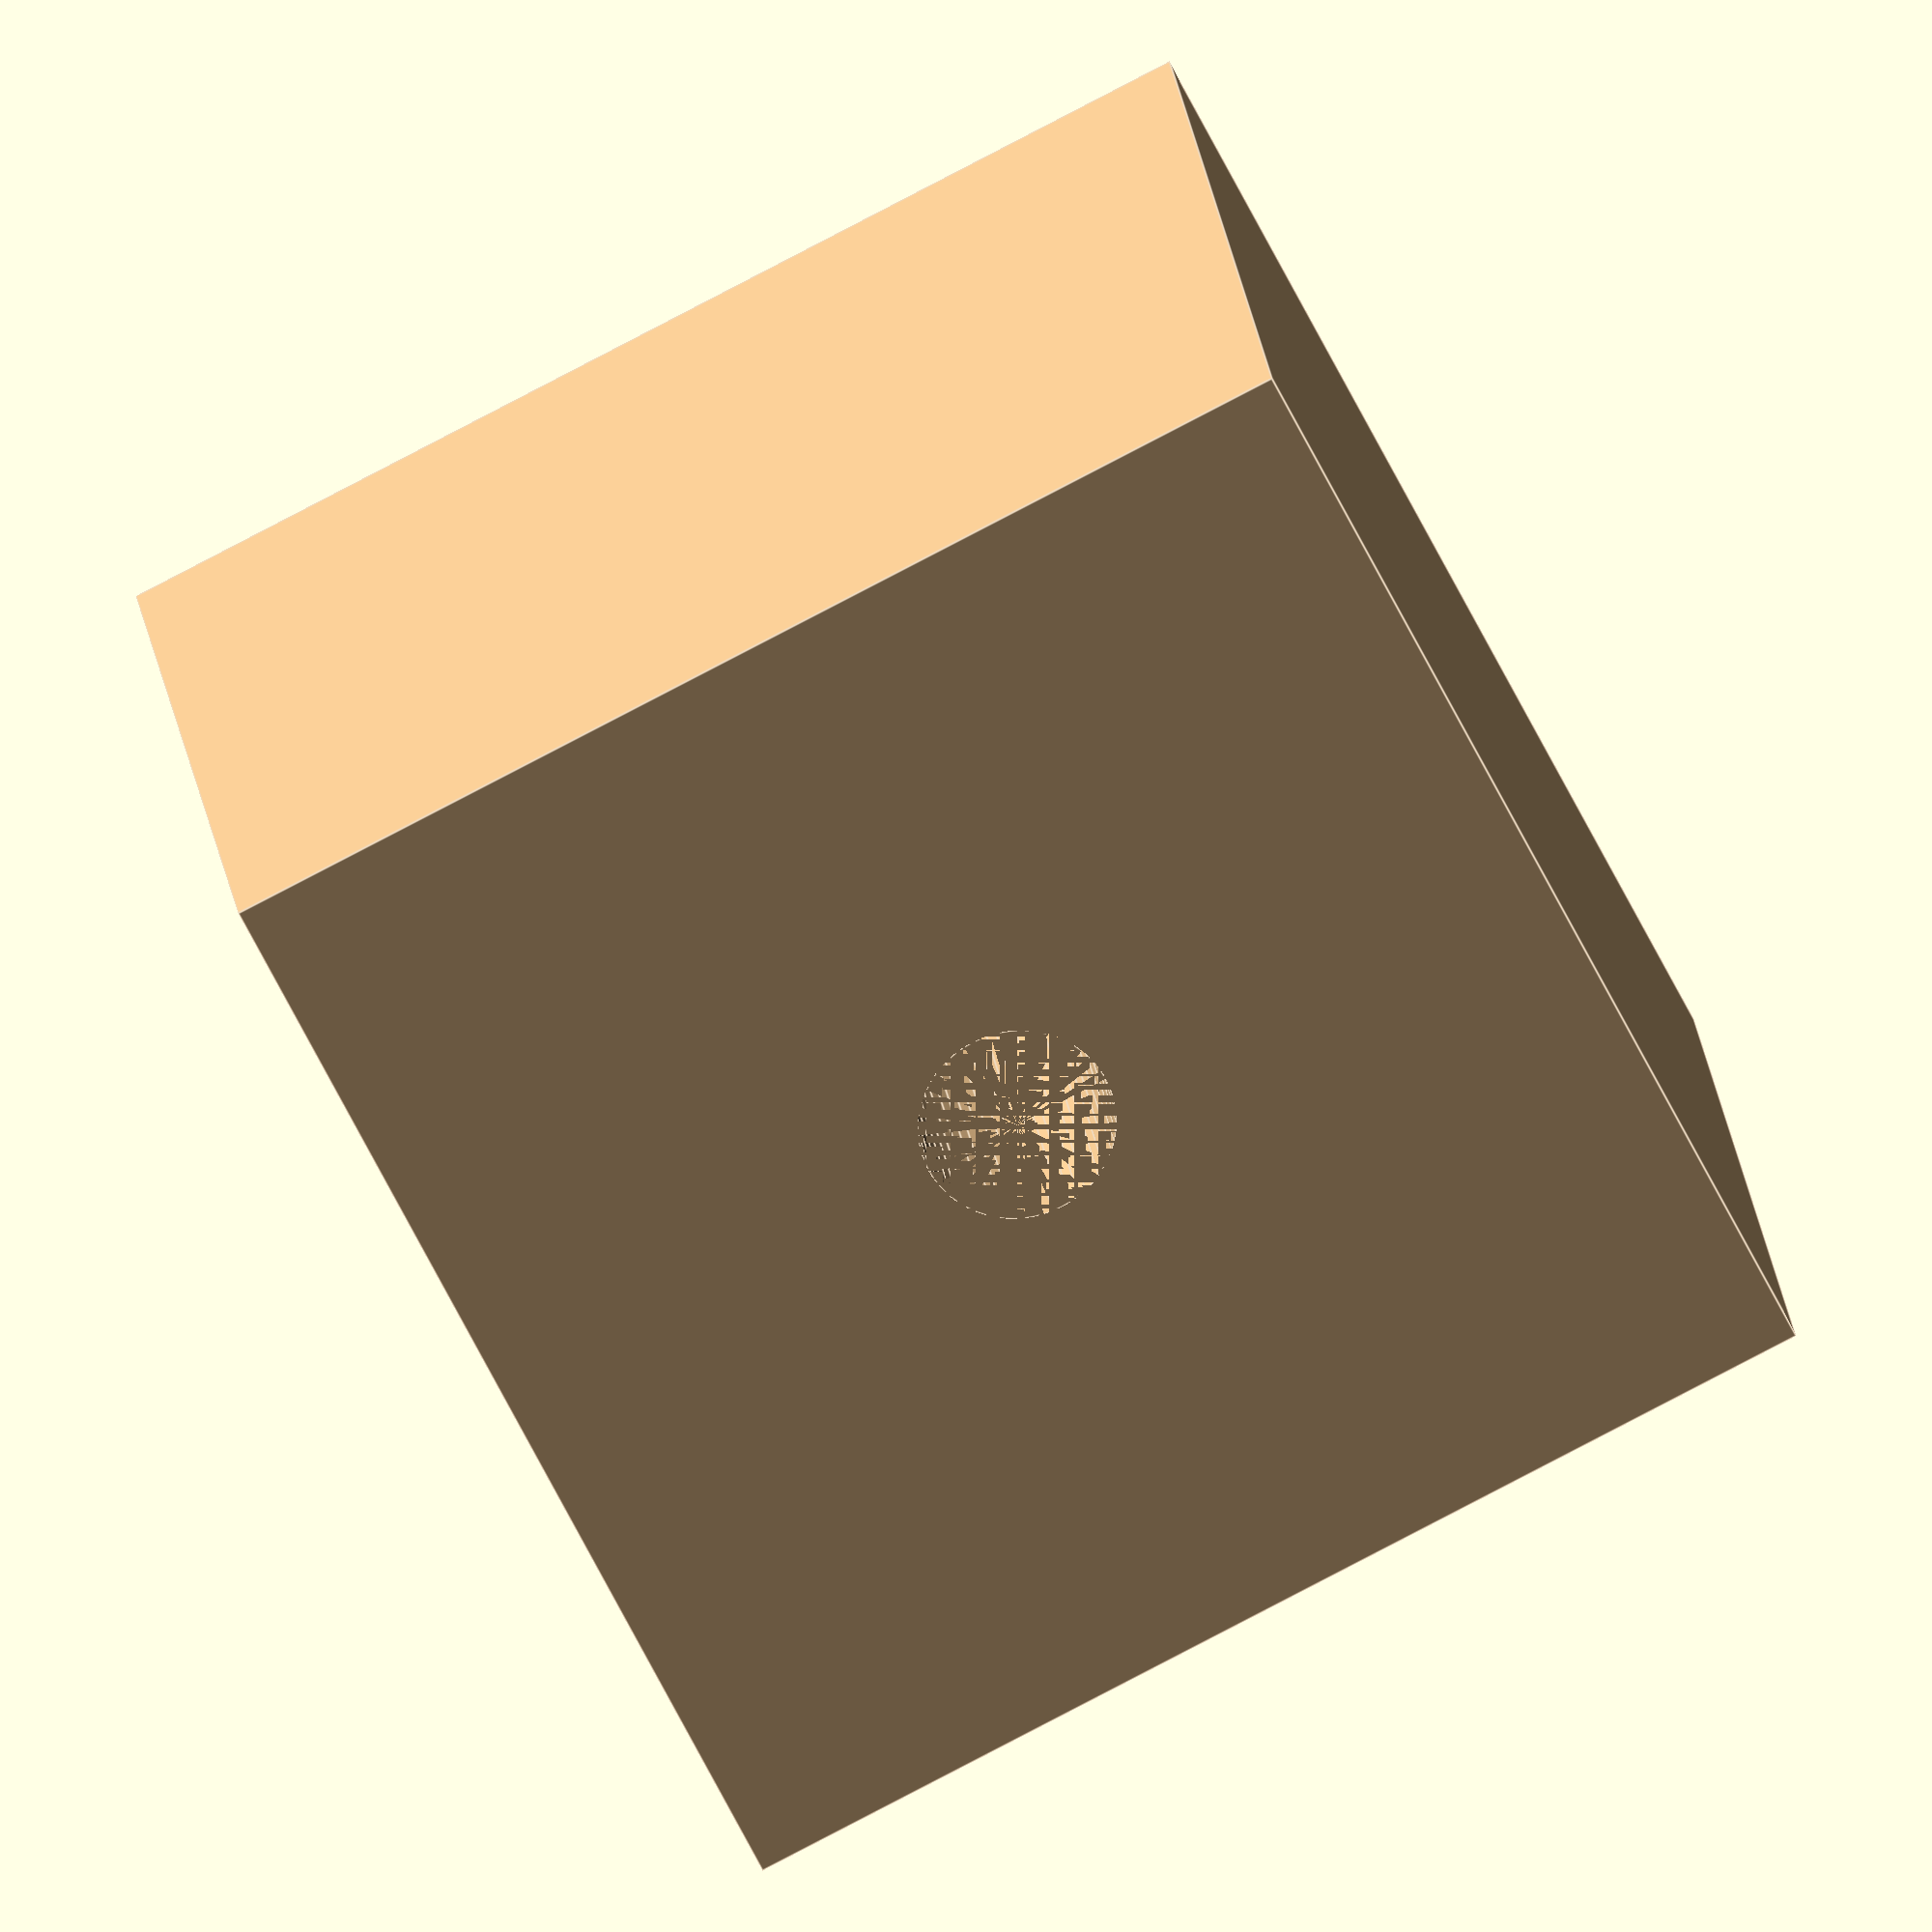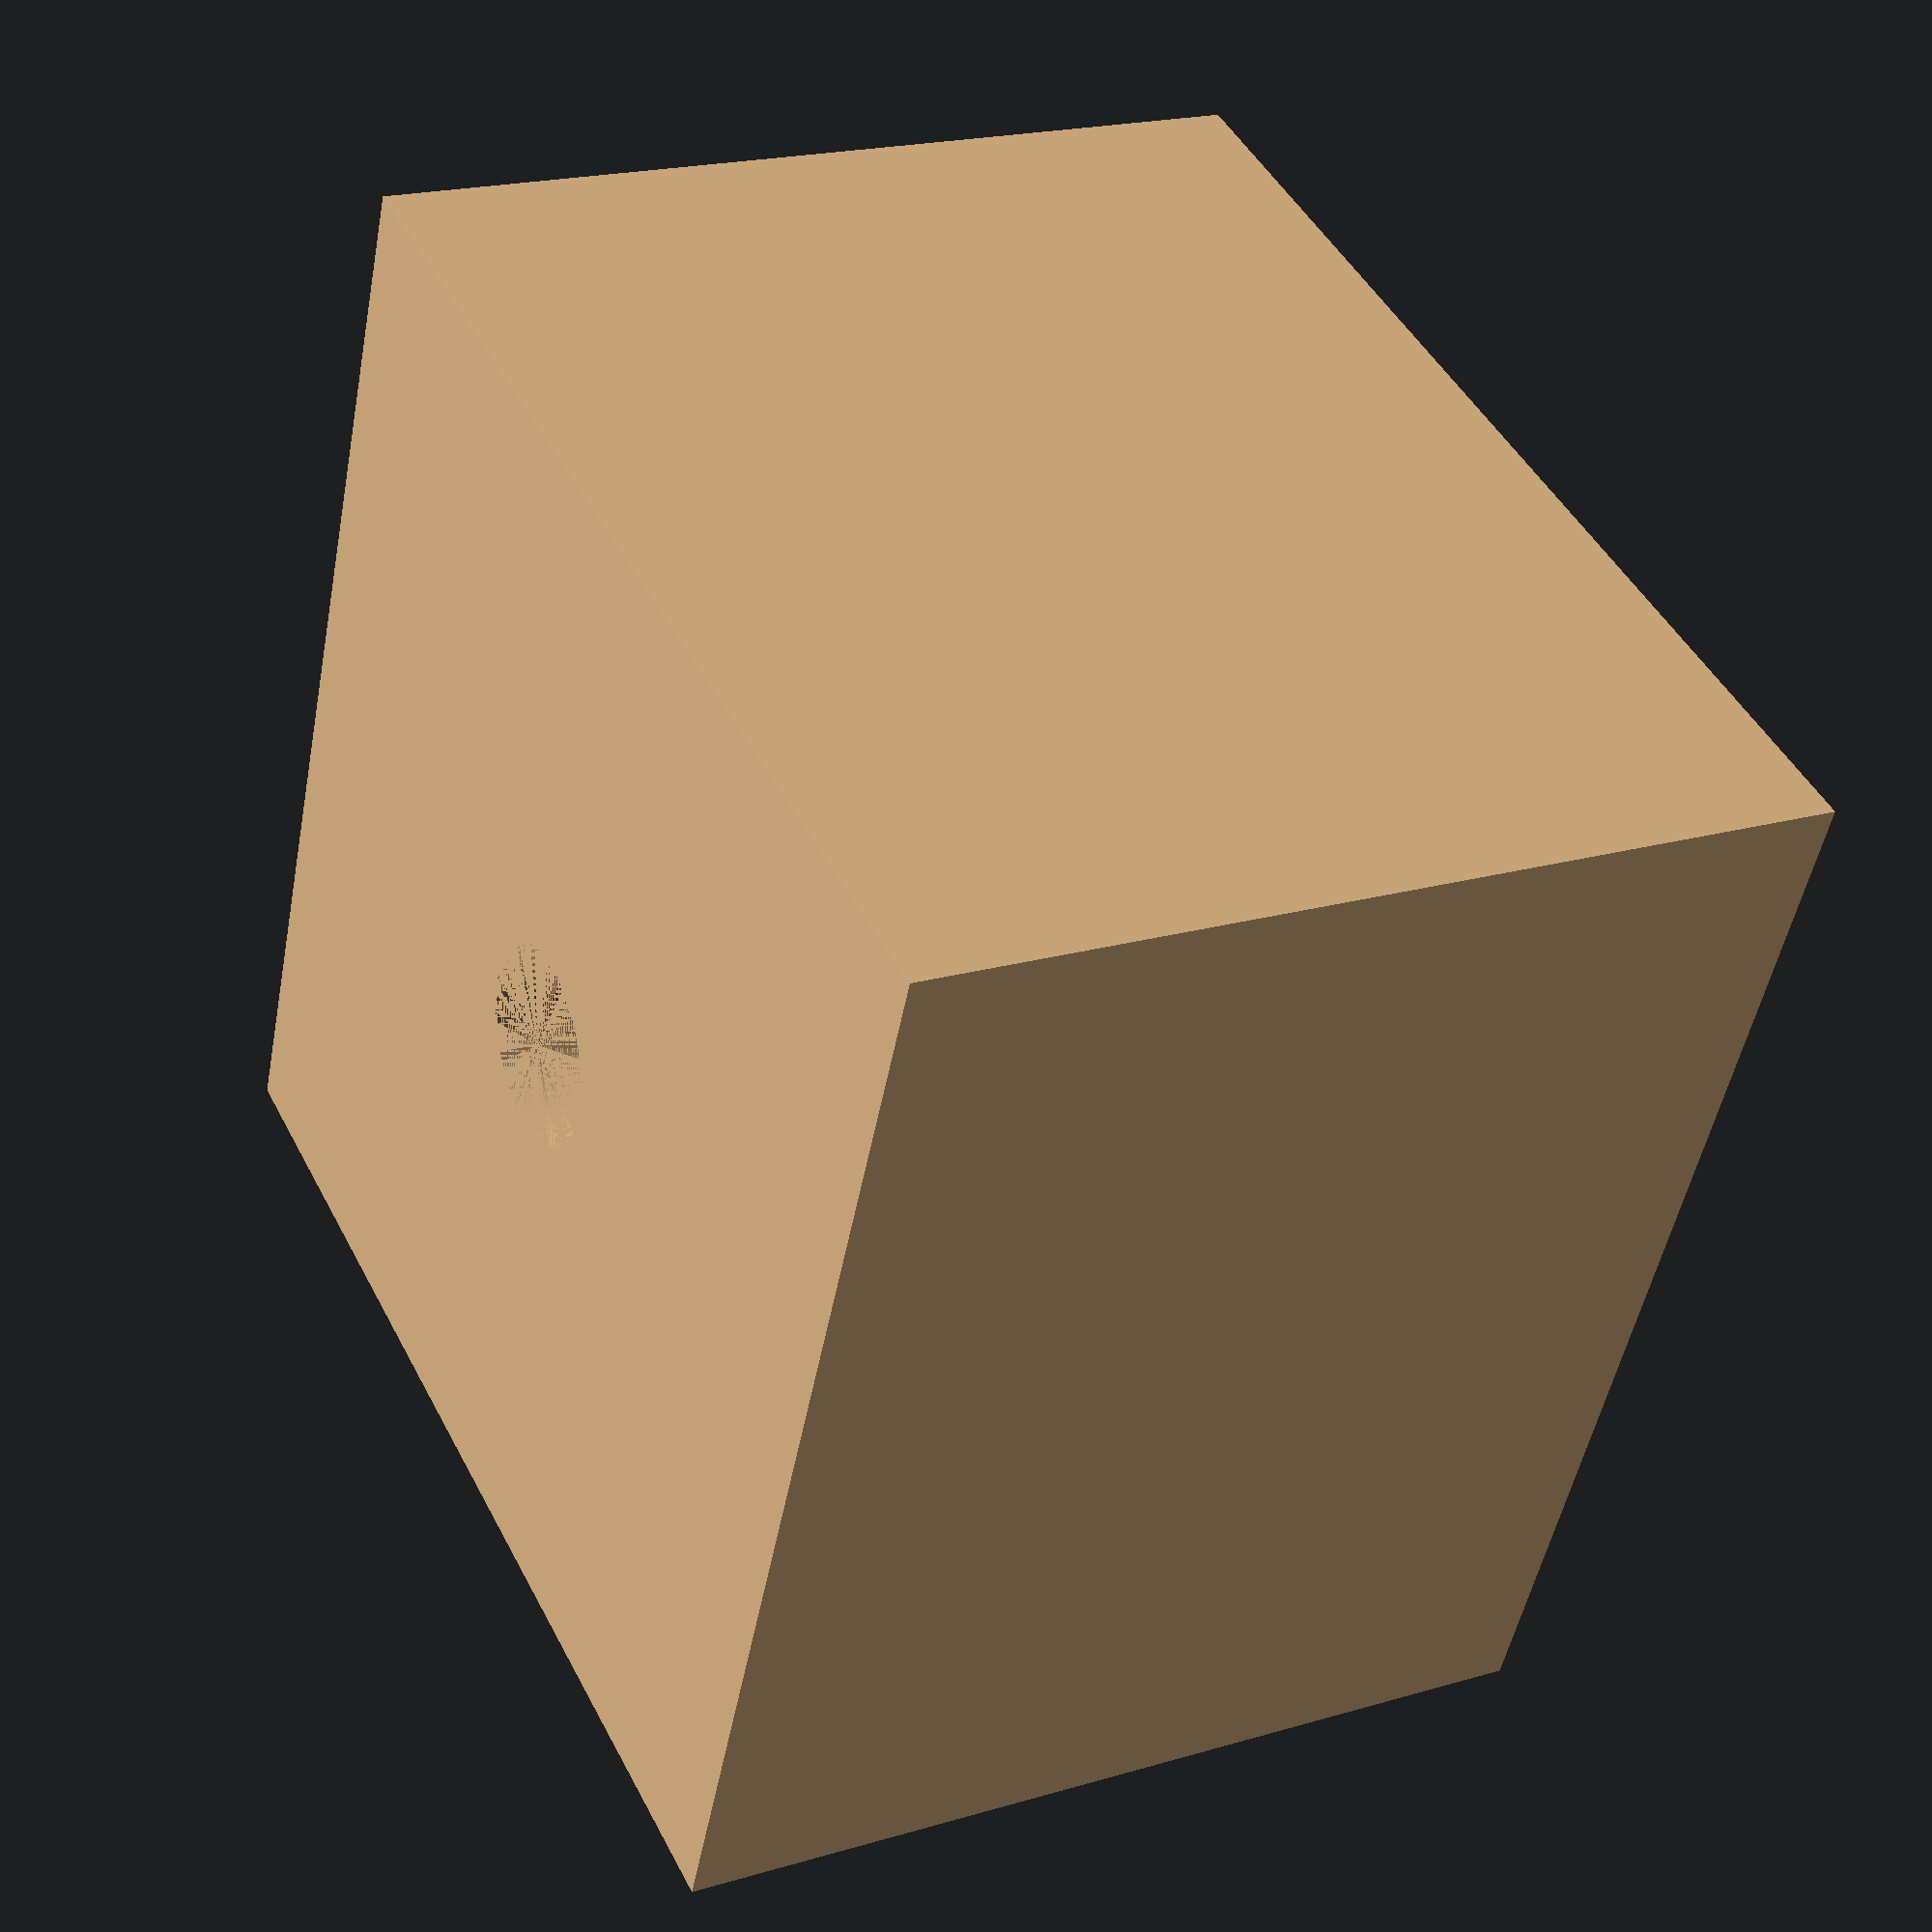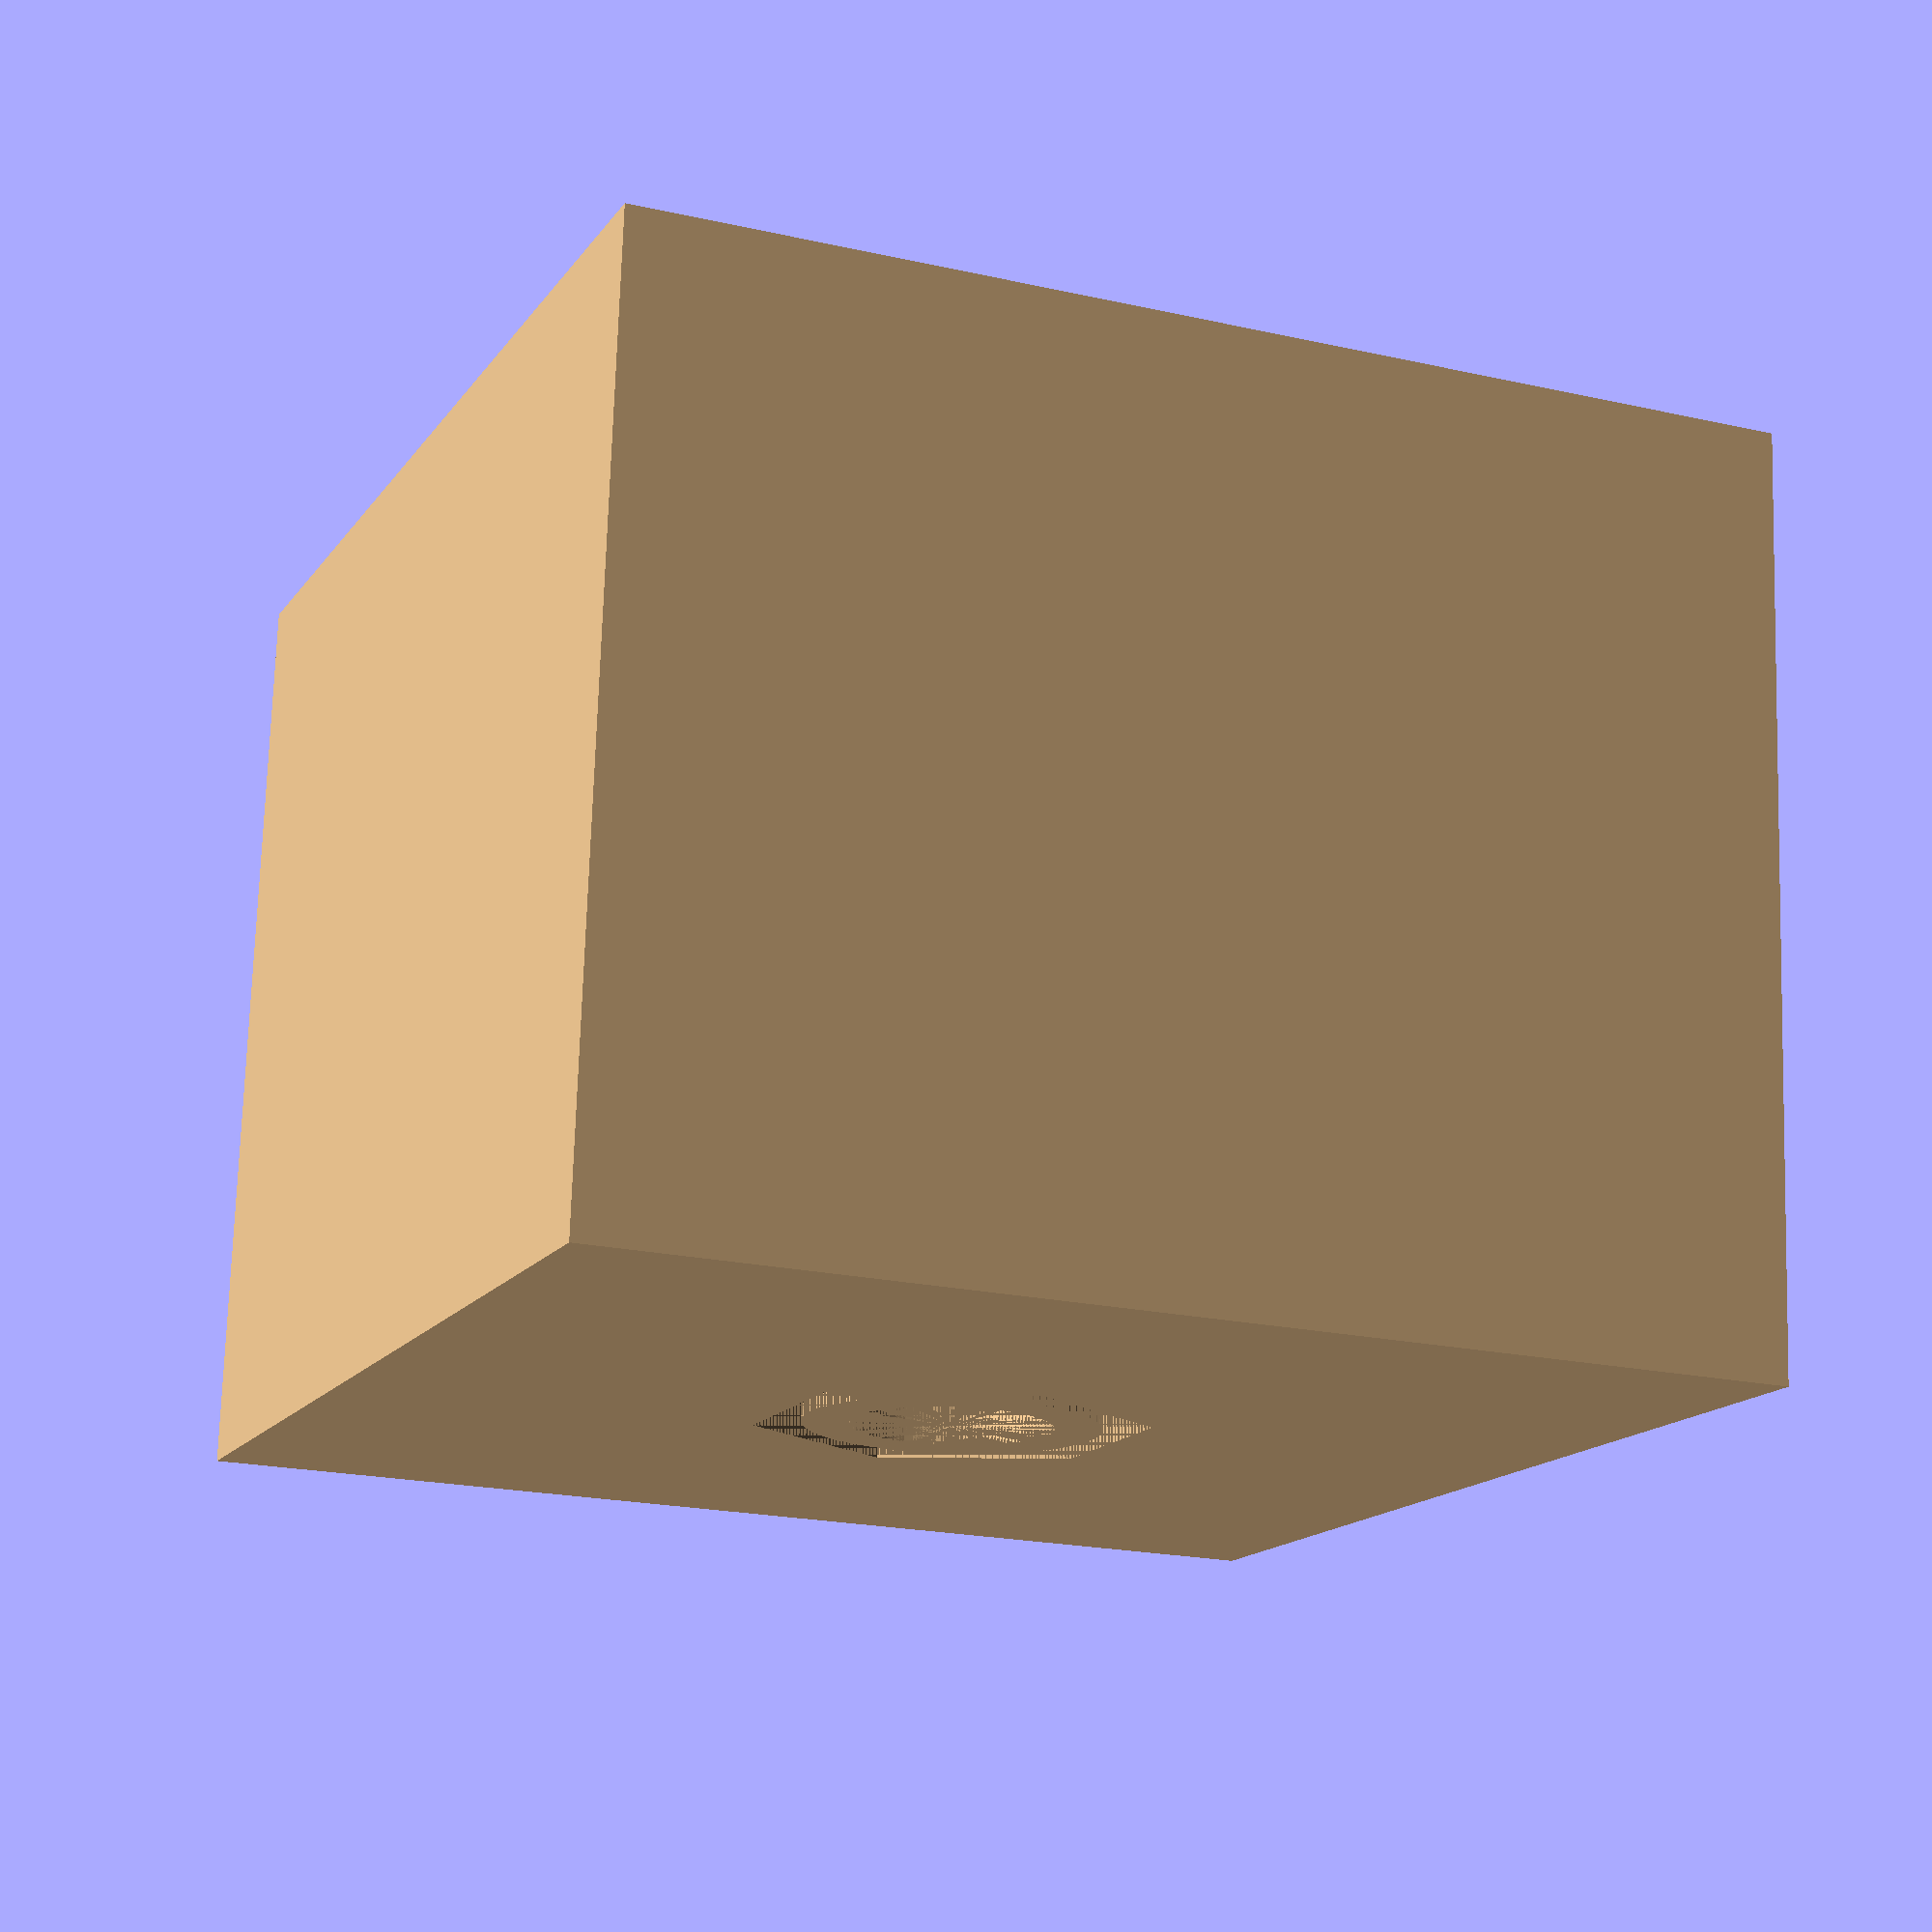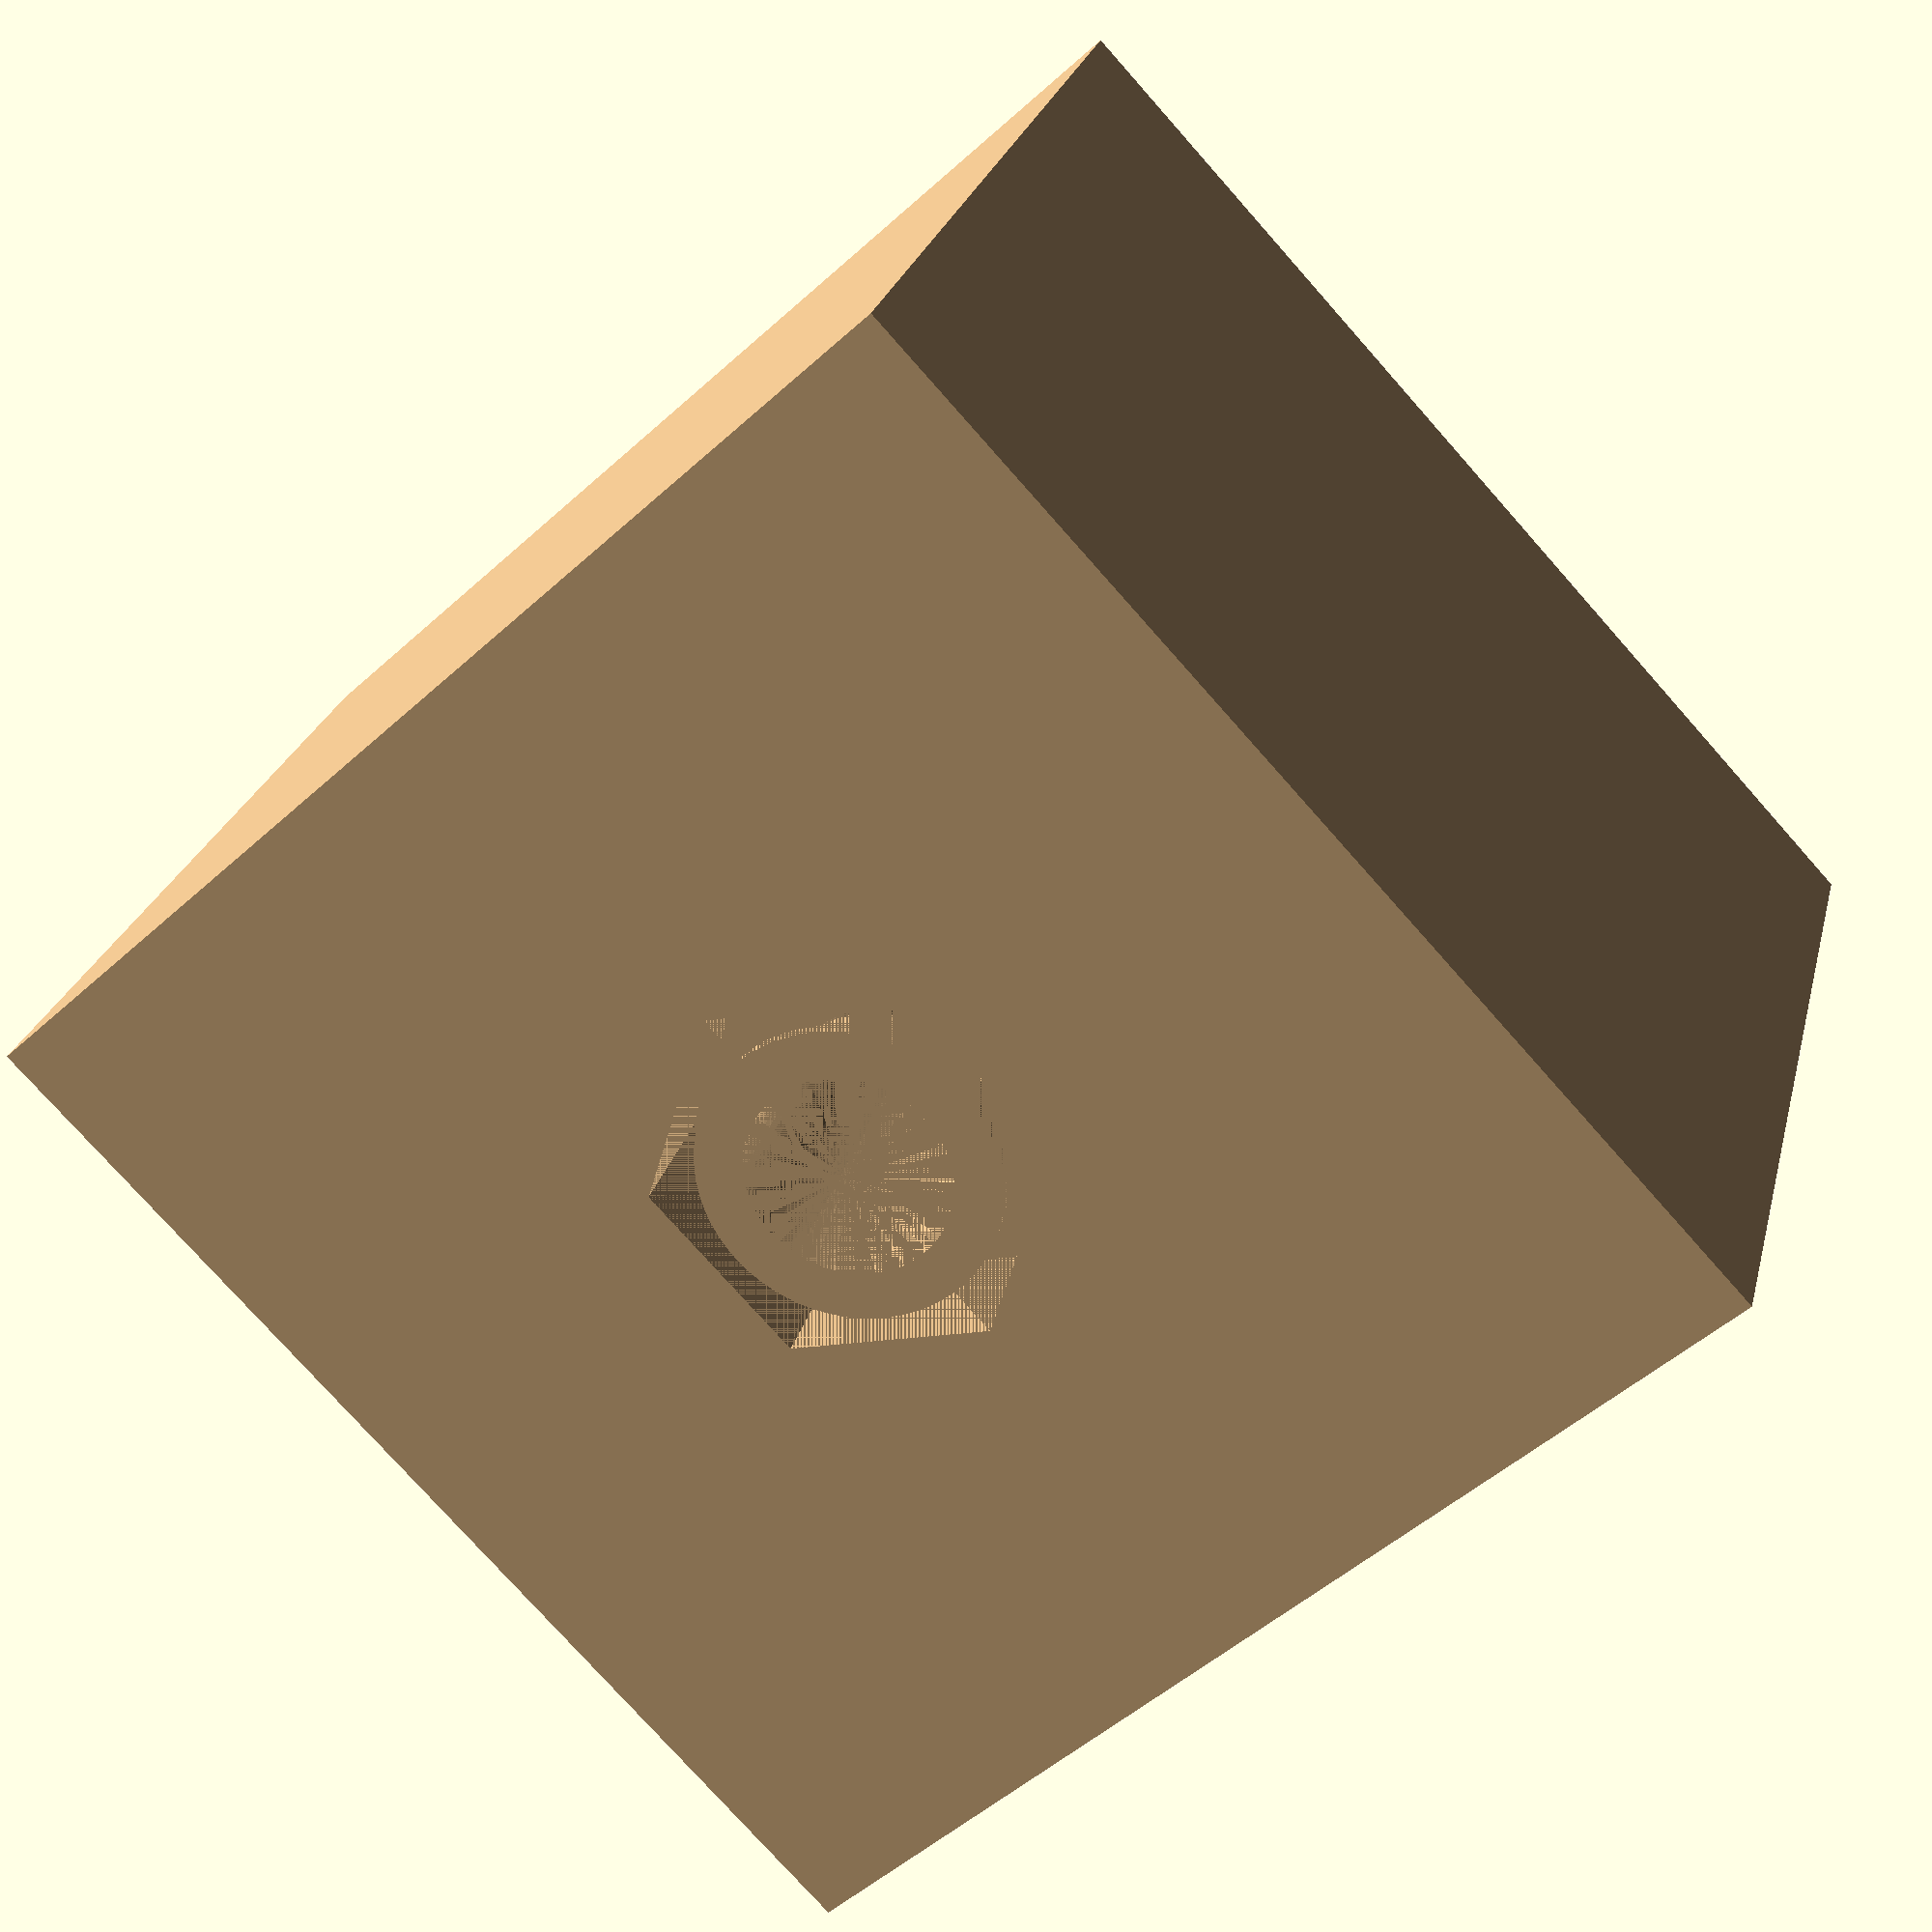
<openscad>
$fn=64;
color("BurlyWood"){difference(){difference(){translate(v = [-12.500, -12.500])
cube(size = [25, 25, 20]);
translate(v = [0, 0, 40])
mirror(v = [0, 0, 1])
union(){color("Gainsboro"){translate(v = [0, 0, -4])
cylinder(h = 4, r = 3.500);
}
color("Gainsboro"){cylinder(h = 20, r = 2.150);
}
color("DarkGray"){translate(v = [0, 0, 20])
cylinder(h = 20, r = 2.150);
}
}
}
color("Gainsboro"){difference(){cylinder(h = 3.200, r = 4.215, $fn = 6);
union(){cylinder(h = 2.900, r = 2.200);
cylinder(h = 0.300, r = 3.150);
}
}
}
}
}

</openscad>
<views>
elev=340.0 azim=333.1 roll=353.7 proj=o view=edges
elev=340.1 azim=23.0 roll=61.5 proj=p view=solid
elev=286.1 azim=247.3 roll=181.7 proj=p view=wireframe
elev=334.8 azim=313.0 roll=193.4 proj=p view=wireframe
</views>
